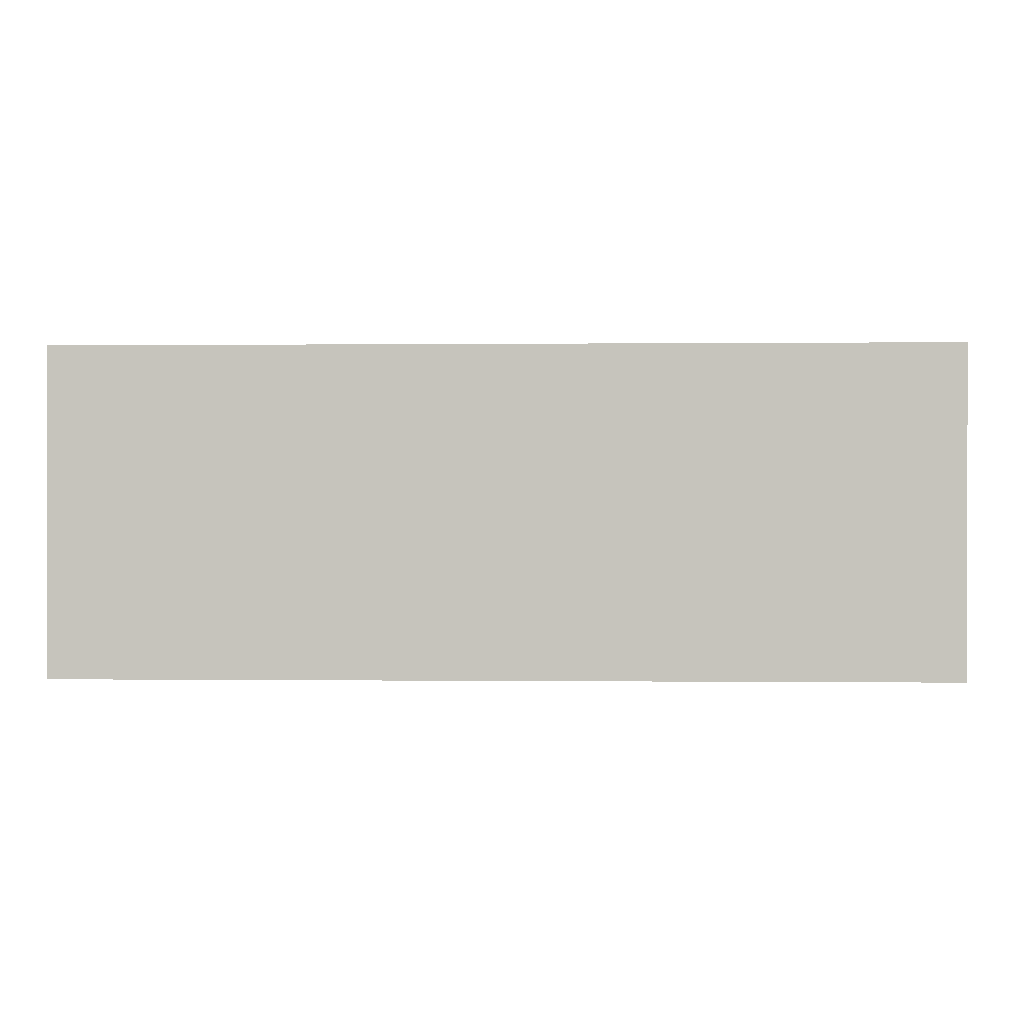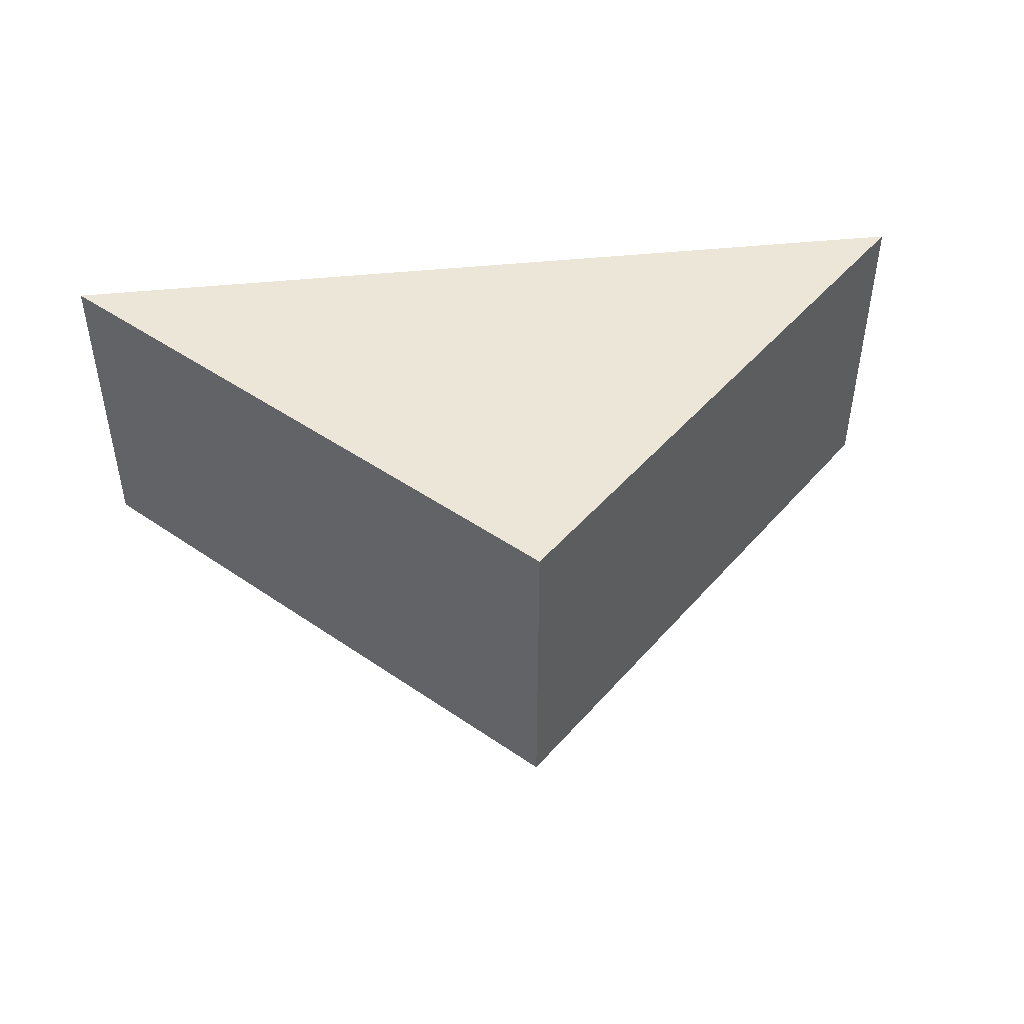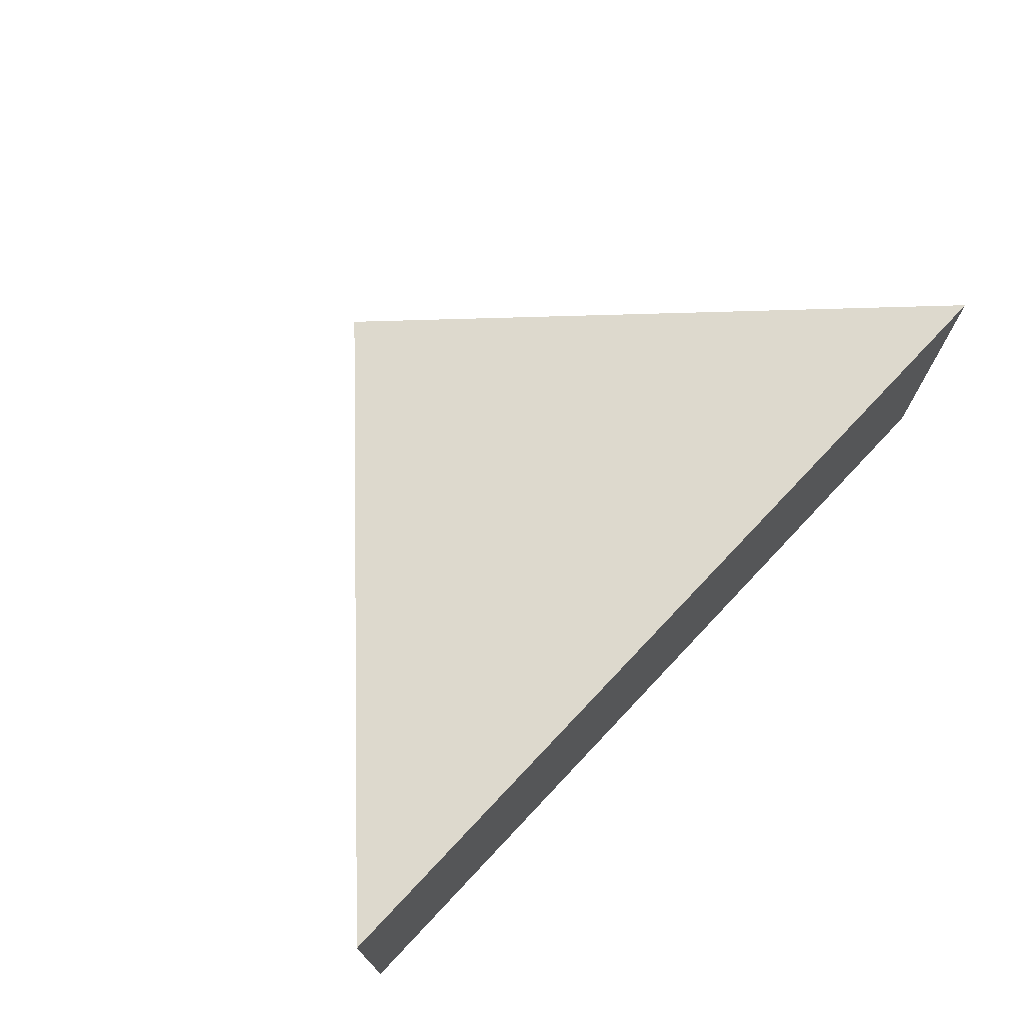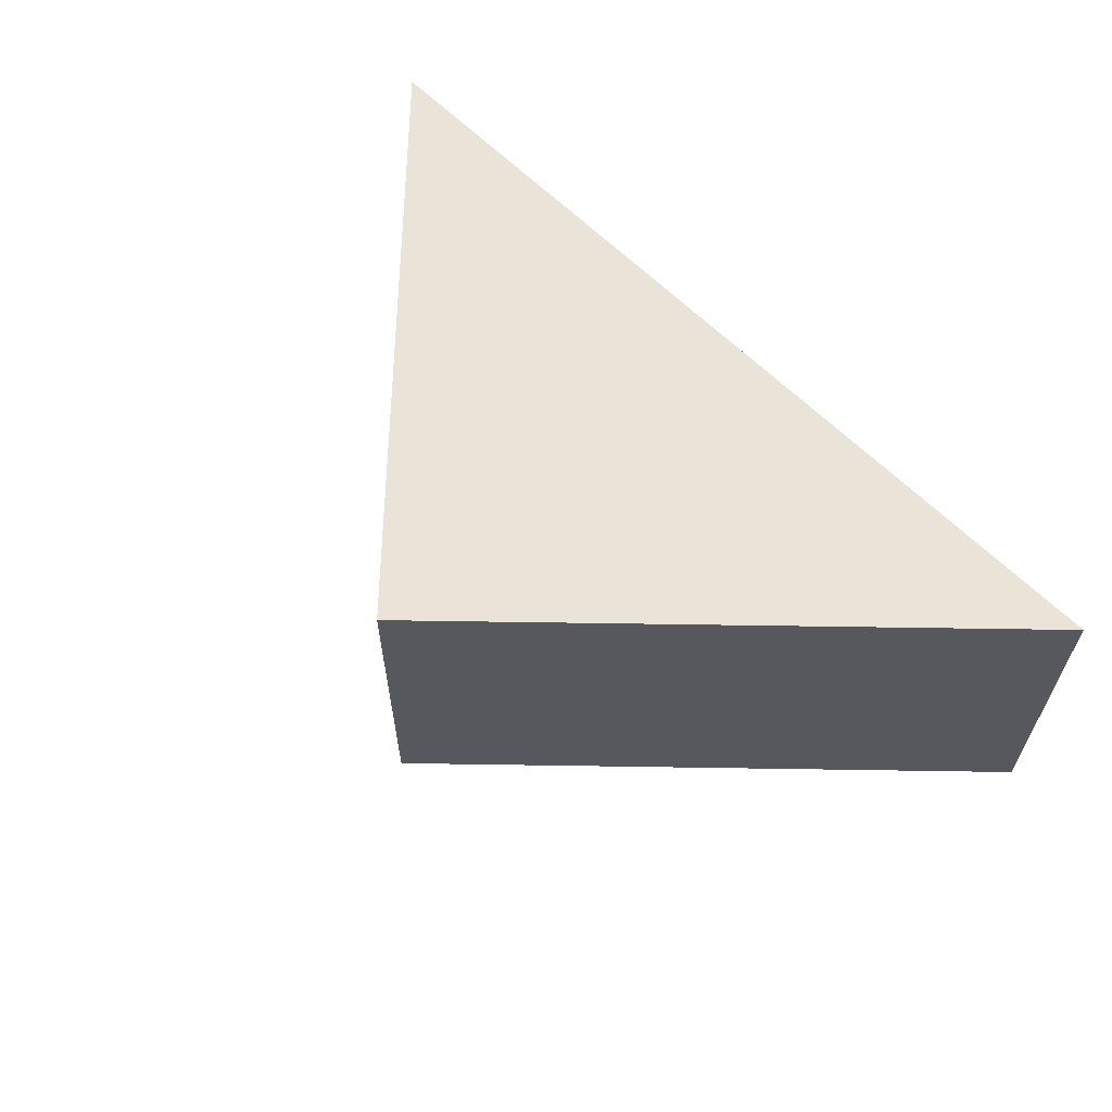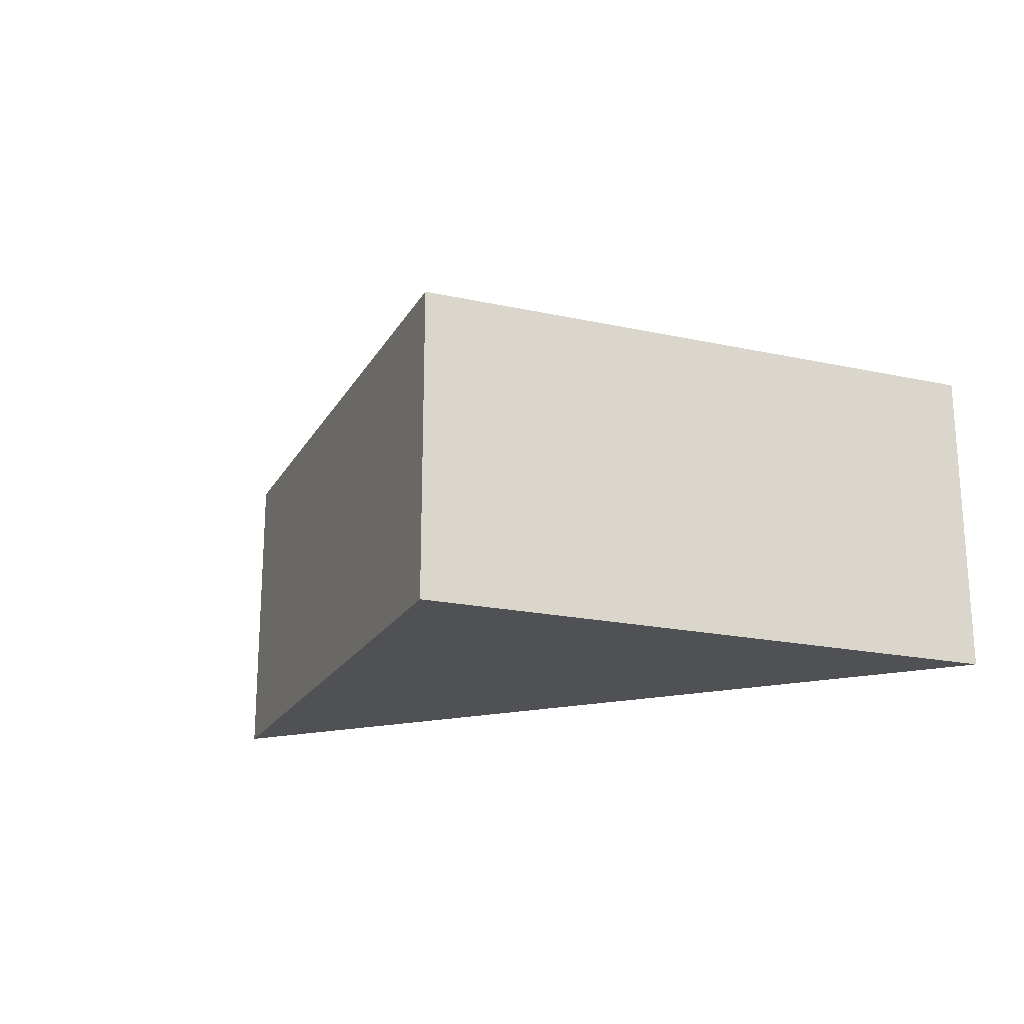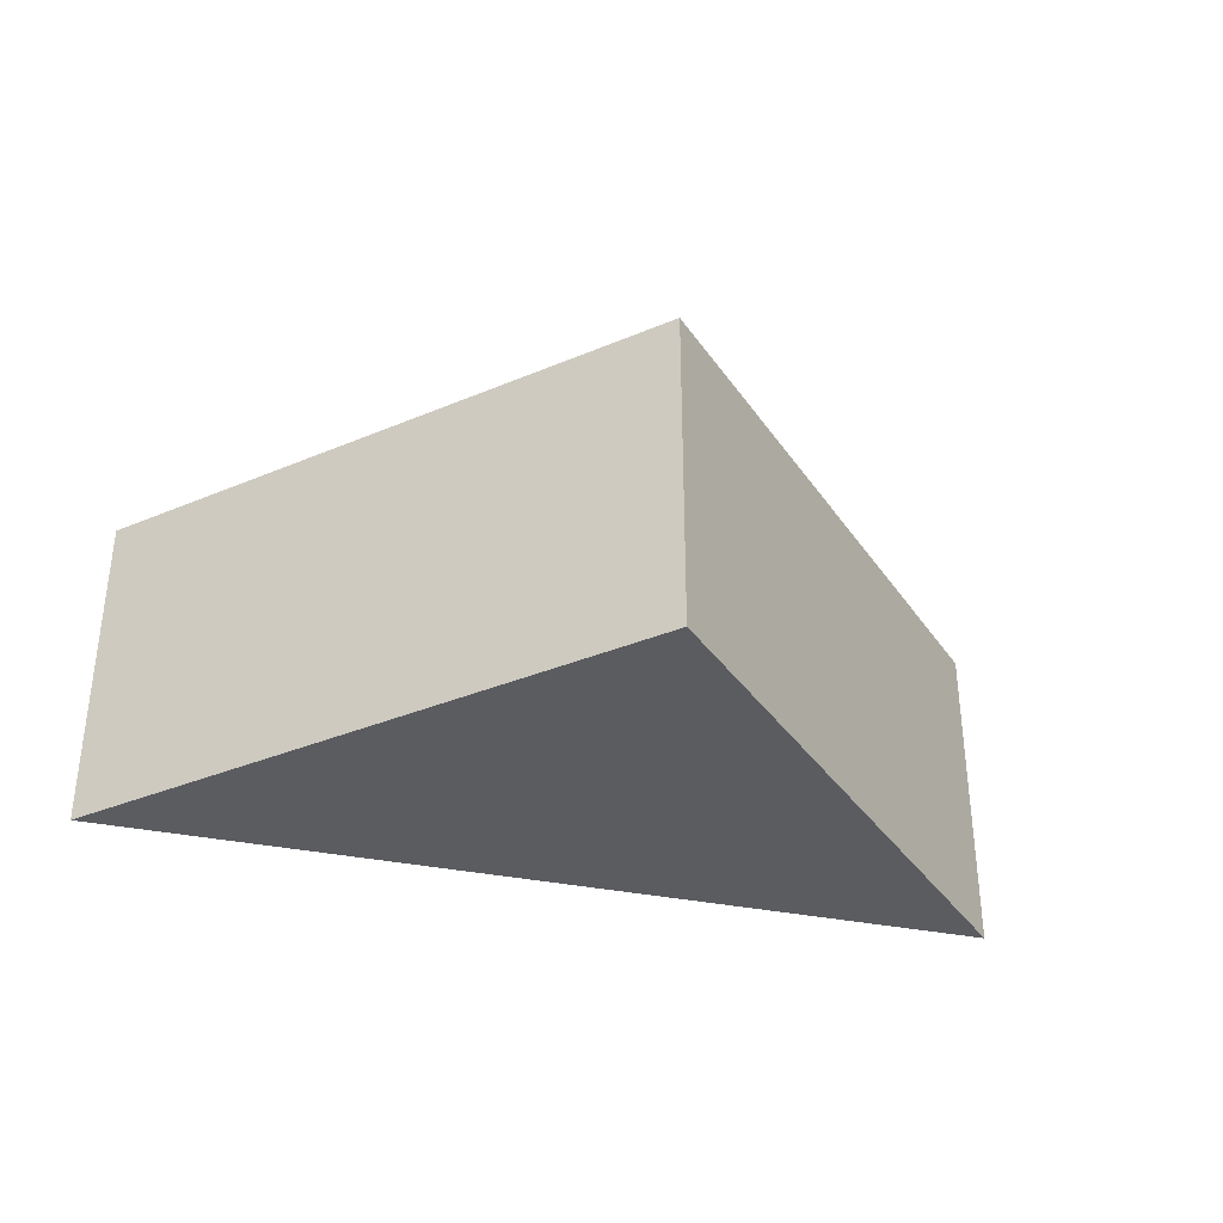
<metadata>
{"format":"obj","ext":"obj","renderer":"f3d","projection":"perspective","resolution":1024,"background":"white","views":[{"elev":0.1,"azim":-177.7,"up":"+Y"},{"elev":46.2,"azim":-6.7,"up":"+Y"},{"elev":72.0,"azim":133.3,"up":"+Y"},{"elev":61.2,"azim":45.9,"up":"+Y"},{"elev":-20.0,"azim":23.2,"up":"+Y"},{"elev":-34.7,"azim":-15.5,"up":"+Y"}]}
</metadata>
<code>
o Plane.002
v -0.8279 0 2.828
v 2.001 -0 0
v -3.656 0 0
v -0.8279 2.071 2.828
v 2.001 2.071 -0
v -3.656 2.071 -0
f 1 3 2
f 4 5 6
f 2 3 6 5
f 1 2 5 4
f 3 1 4 6

</code>
